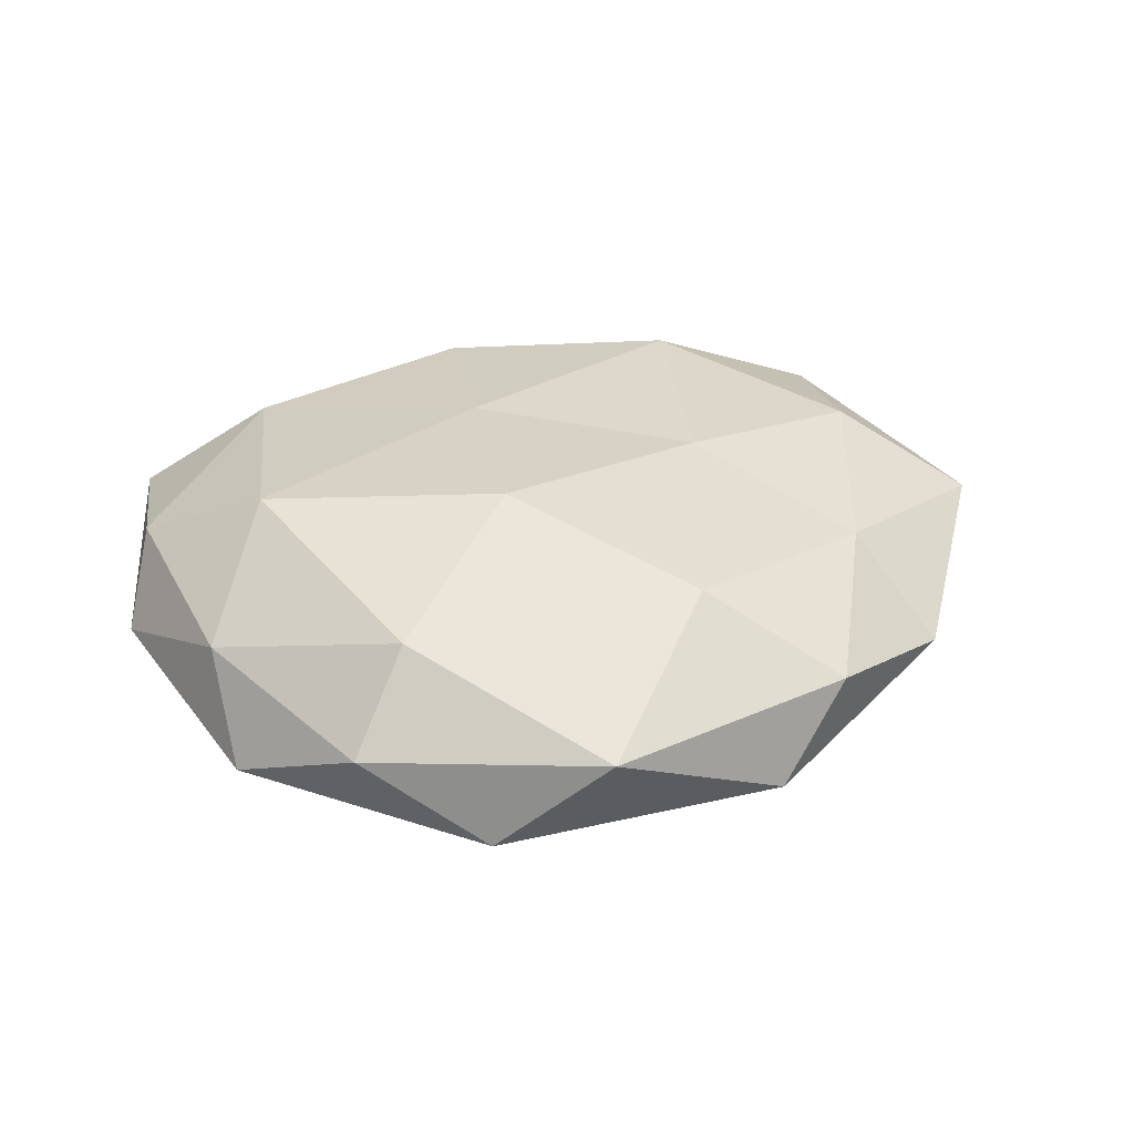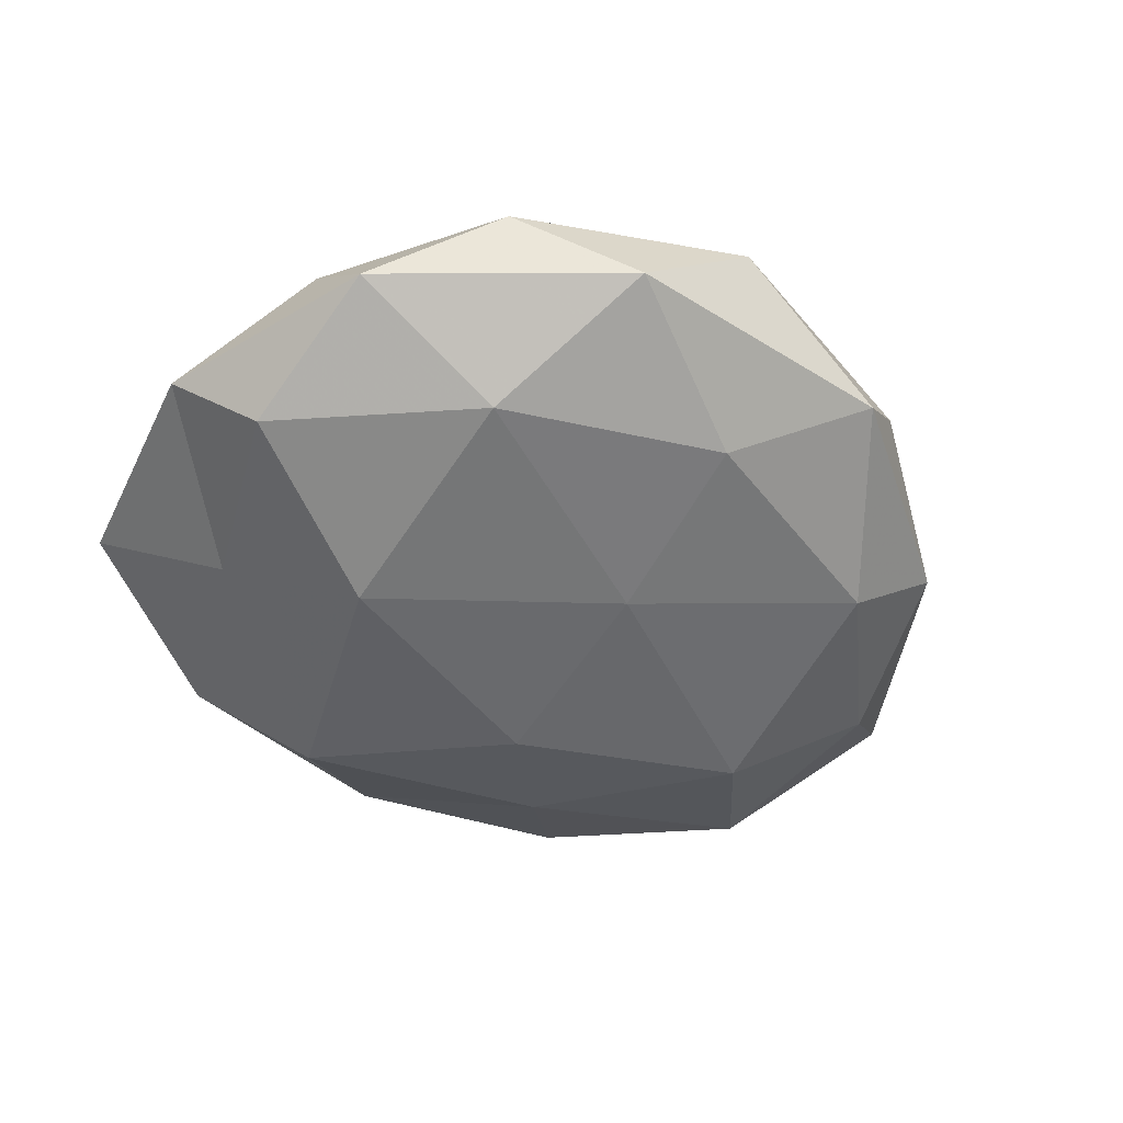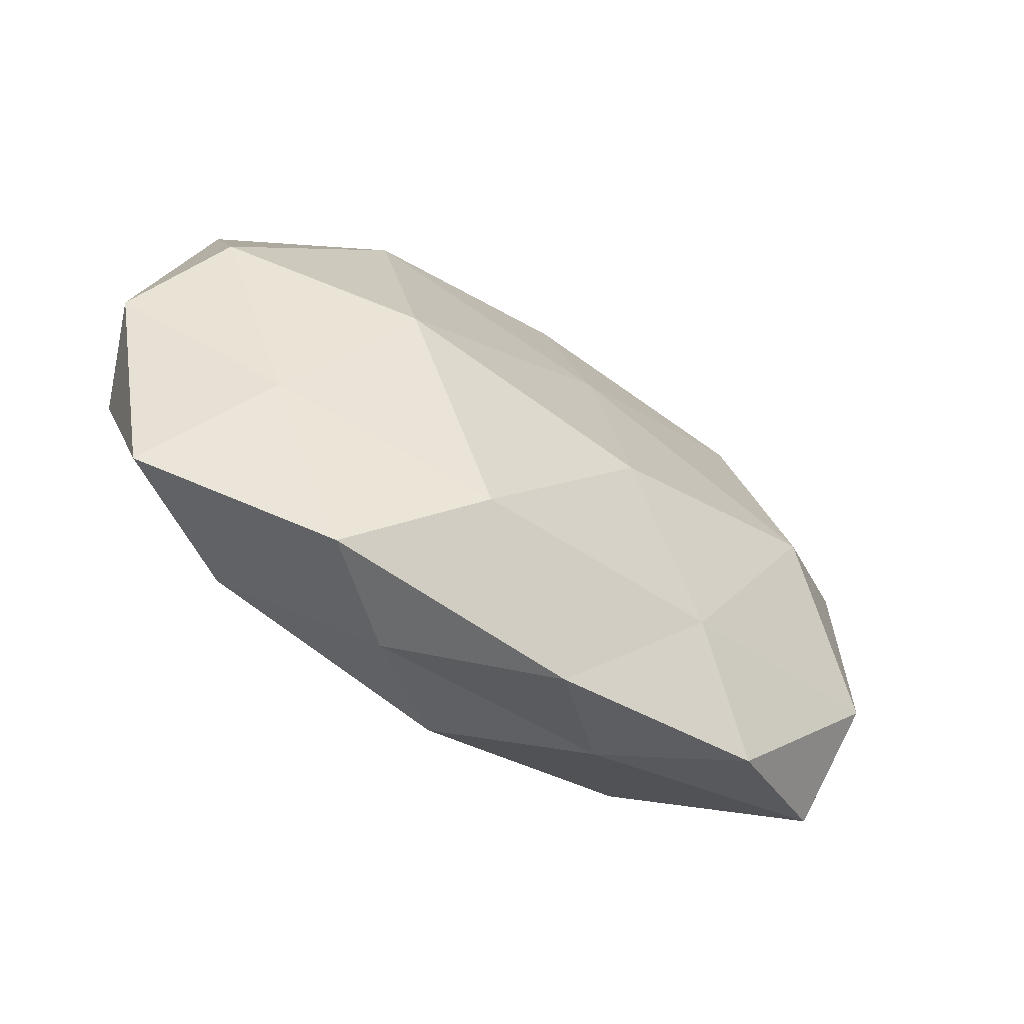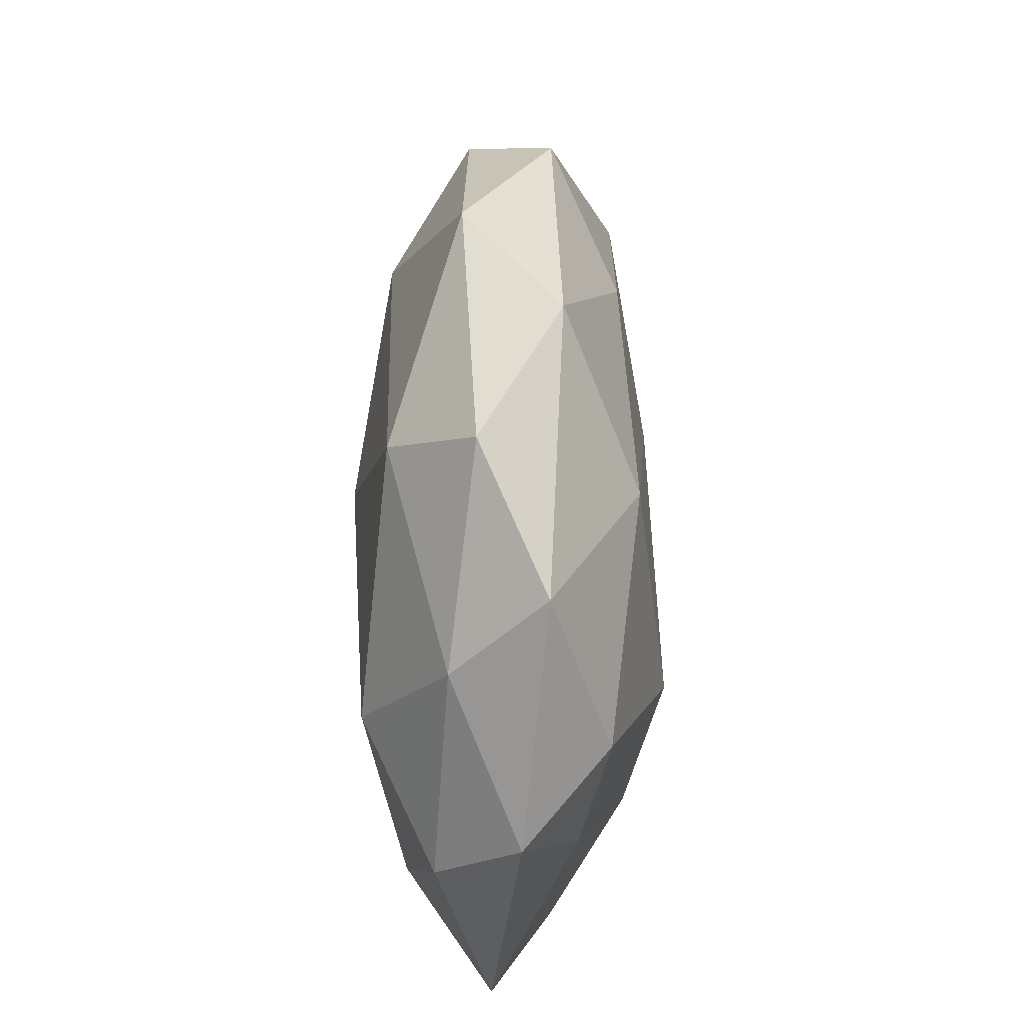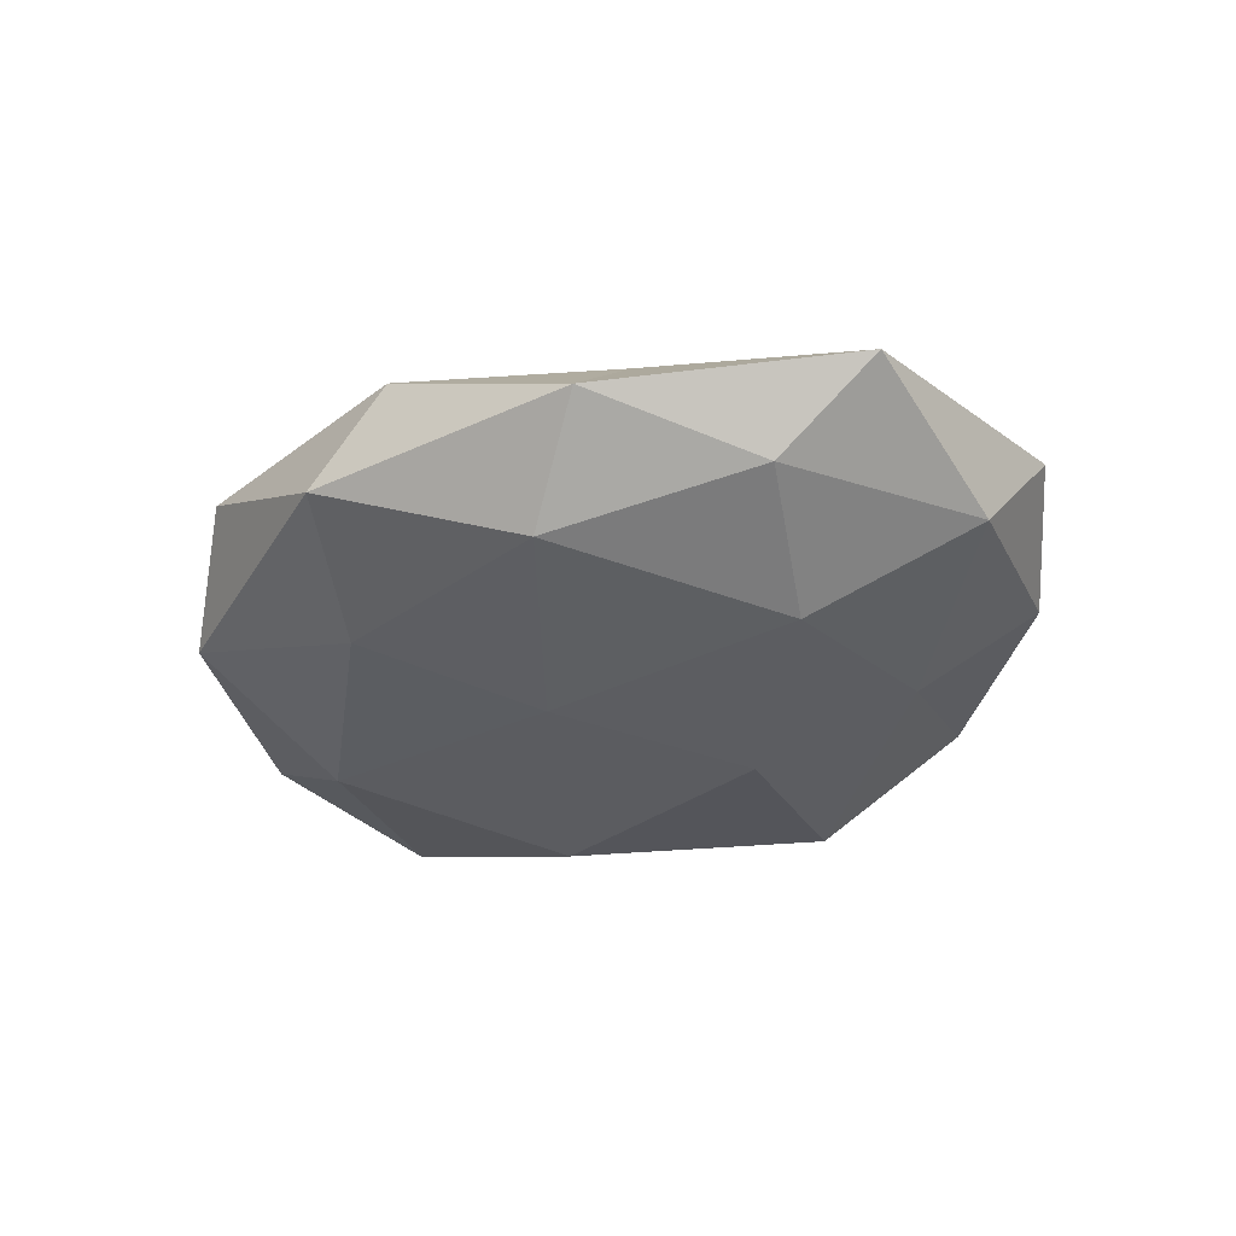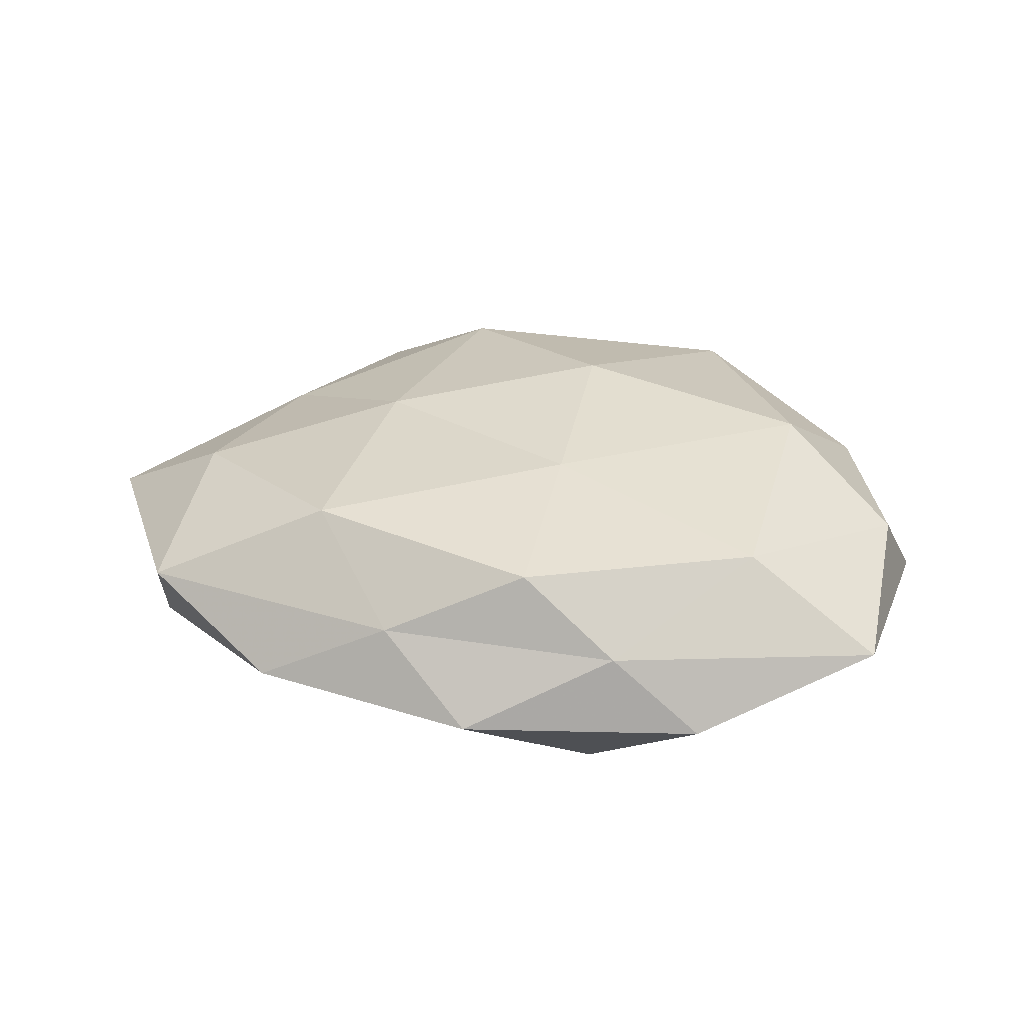
<metadata>
{"format":"obj","ext":"obj","renderer":"f3d","projection":"perspective","resolution":1024,"background":"white","views":[{"elev":33.3,"azim":161.1,"up":"+Z"},{"elev":-50.6,"azim":139.9,"up":"+Z"},{"elev":-65.3,"azim":148.5,"up":"+Y"},{"elev":33.8,"azim":91.3,"up":"+Y"},{"elev":-31.2,"azim":-121.4,"up":"+Z"},{"elev":29.2,"azim":2.6,"up":"+Z"}]}
</metadata>
<code>
v -0.02765 -0.02807 0.01607
v -0.04641 -0.005621 0.01272
v -0.004974 0.01246 -0.01752
v 0.03596 0.03769 0.003071
v -0.06173 0.003809 0.002975
v 0.05098 -0.01422 0.008002
v -0.03699 0.02021 0.009827
v 0.007931 0.05155 0.005635
v -0.02357 -0.0291 -0.01152
v 0.04782 0.02376 -0.005457
v -0.008816 -0.01483 -0.01951
v -0.03104 0.02931 -0.01287
v -0.05081 -0.02857 0.005931
v -0.04377 0.03188 -0.001147
v 0.05548 -0.00668 -0.002529
v -0.0204 0.003207 0.01735
v 0.02337 -0.007409 -0.02
v 0.04792 0.01318 0.006088
v 0.0003416 -0.0402 0.01354
v 0.0354 -0.02287 -0.009329
v 0.02766 0.03089 0.01388
v 0.03053 -0.03254 0.01297
v -0.01808 -0.04121 0.005467
v 0.004522 -0.01553 0.01728
v 0.02722 0.02459 -0.01585
v 0.008585 0.0116 0.01993
v -0.05219 -0.0178 -0.00641
v -0.03717 -0.001914 -0.01675
v -0.00947 0.03417 0.01561
v 0.0471 0.002309 -0.01284
v -0.05069 0.01067 -0.007736
v -0.0006792 0.03654 -0.01328
v 0.02178 0.04674 -0.006515
v 0.009338 -0.03838 -0.01579
v -0.01475 0.04957 -0.004751
v -0.03506 -0.03974 -0.0028
v 0.0122 -0.04519 0.004186
v -0.02447 0.04485 0.006102
v 0.03759 -0.001482 0.01727
v 0.02349 -0.04703 -0.005776
v 0.04698 -0.03802 0.001416
v -0.007322 -0.0487 -0.004815
f 2 7 5
f 2 13 1
f 2 5 13
f 7 14 5
f 2 1 16
f 2 16 7
f 17 11 3
f 10 4 18
f 15 18 6
f 10 18 15
f 8 21 4
f 18 4 21
f 13 23 1
f 1 23 19
f 1 24 16
f 1 19 24
f 24 19 22
f 17 3 25
f 16 24 26
f 5 27 13
f 3 11 28
f 9 28 11
f 3 28 12
f 27 28 9
f 16 29 7
f 29 21 8
f 16 26 29
f 29 26 21
f 30 10 15
f 30 15 20
f 30 20 17
f 30 25 10
f 30 17 25
f 5 14 31
f 31 14 12
f 5 31 27
f 12 28 31
f 27 31 28
f 32 3 12
f 25 3 32
f 4 33 8
f 10 33 4
f 25 33 10
f 25 32 33
f 11 34 9
f 17 34 11
f 20 34 17
f 14 35 12
f 12 35 32
f 33 35 8
f 33 32 35
f 13 36 23
f 36 27 9
f 13 27 36
f 37 22 19
f 19 23 37
f 7 38 14
f 7 29 38
f 38 29 8
f 8 35 38
f 14 38 35
f 6 18 39
f 18 21 39
f 39 22 6
f 24 22 39
f 39 21 26
f 26 24 39
f 20 40 34
f 15 6 41
f 15 41 20
f 41 6 22
f 41 22 37
f 20 41 40
f 40 41 37
f 34 42 9
f 9 42 36
f 23 36 42
f 23 42 37
f 34 40 42
f 37 42 40

</code>
